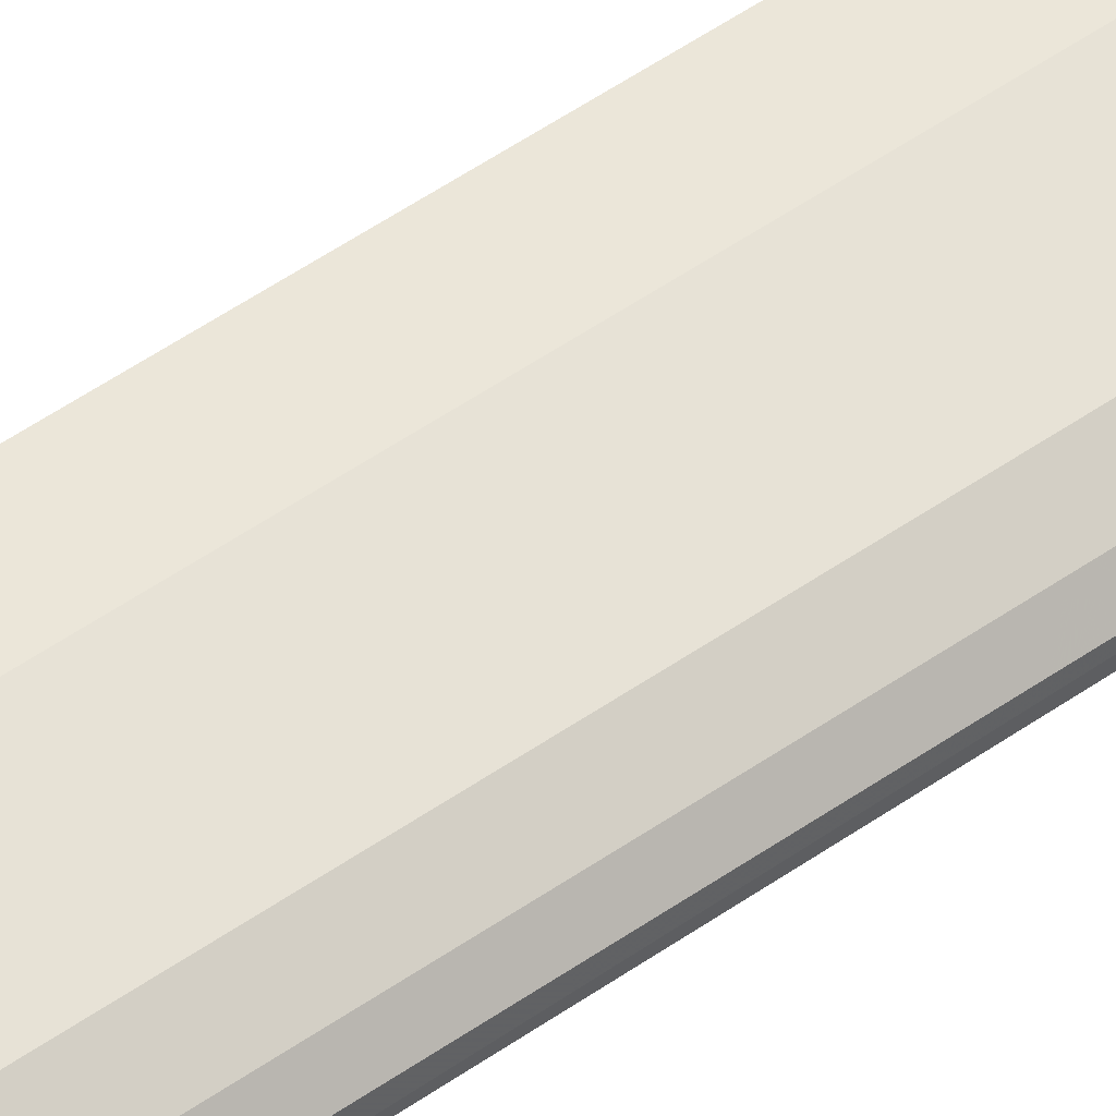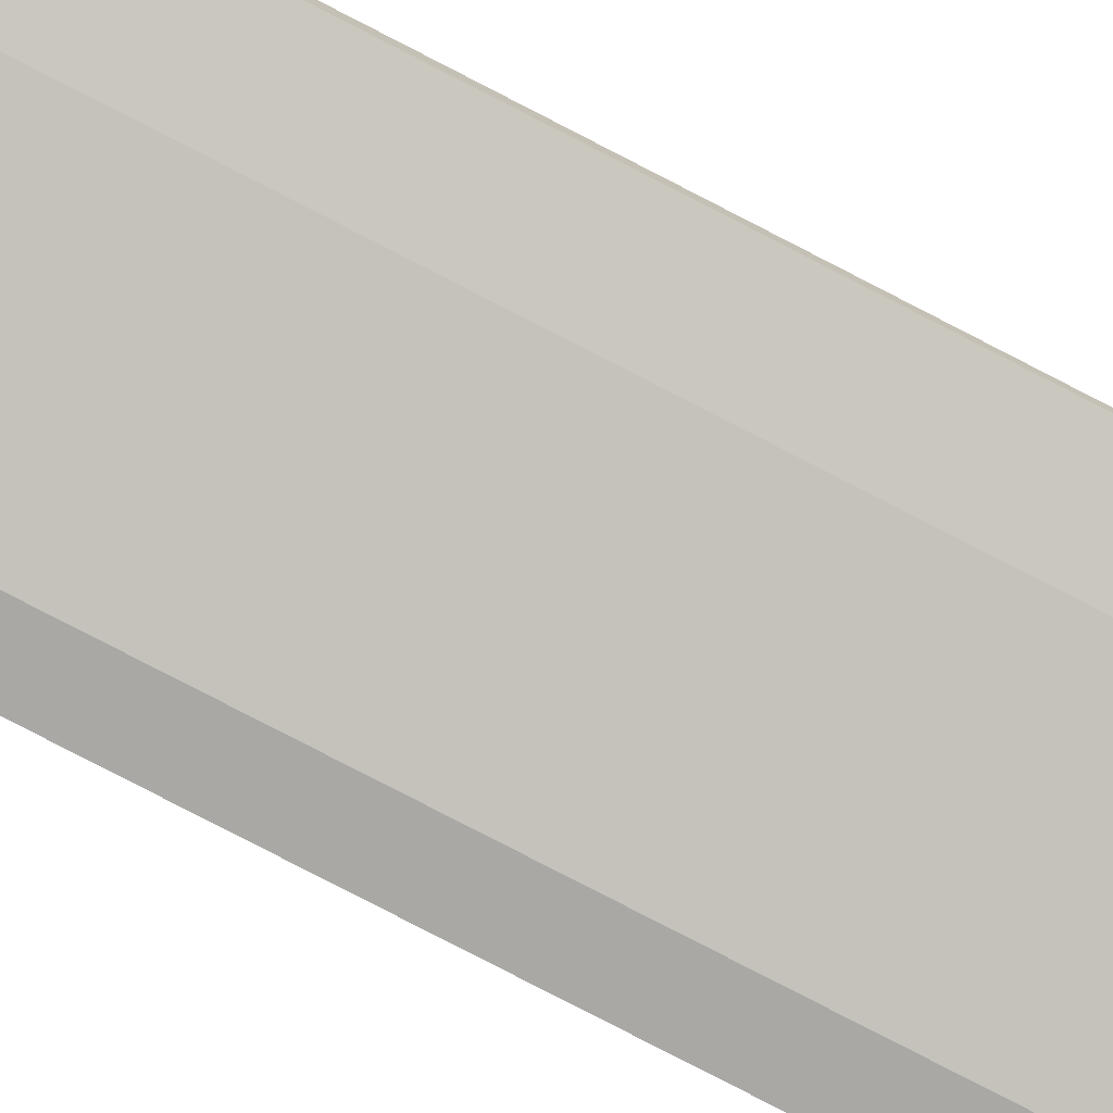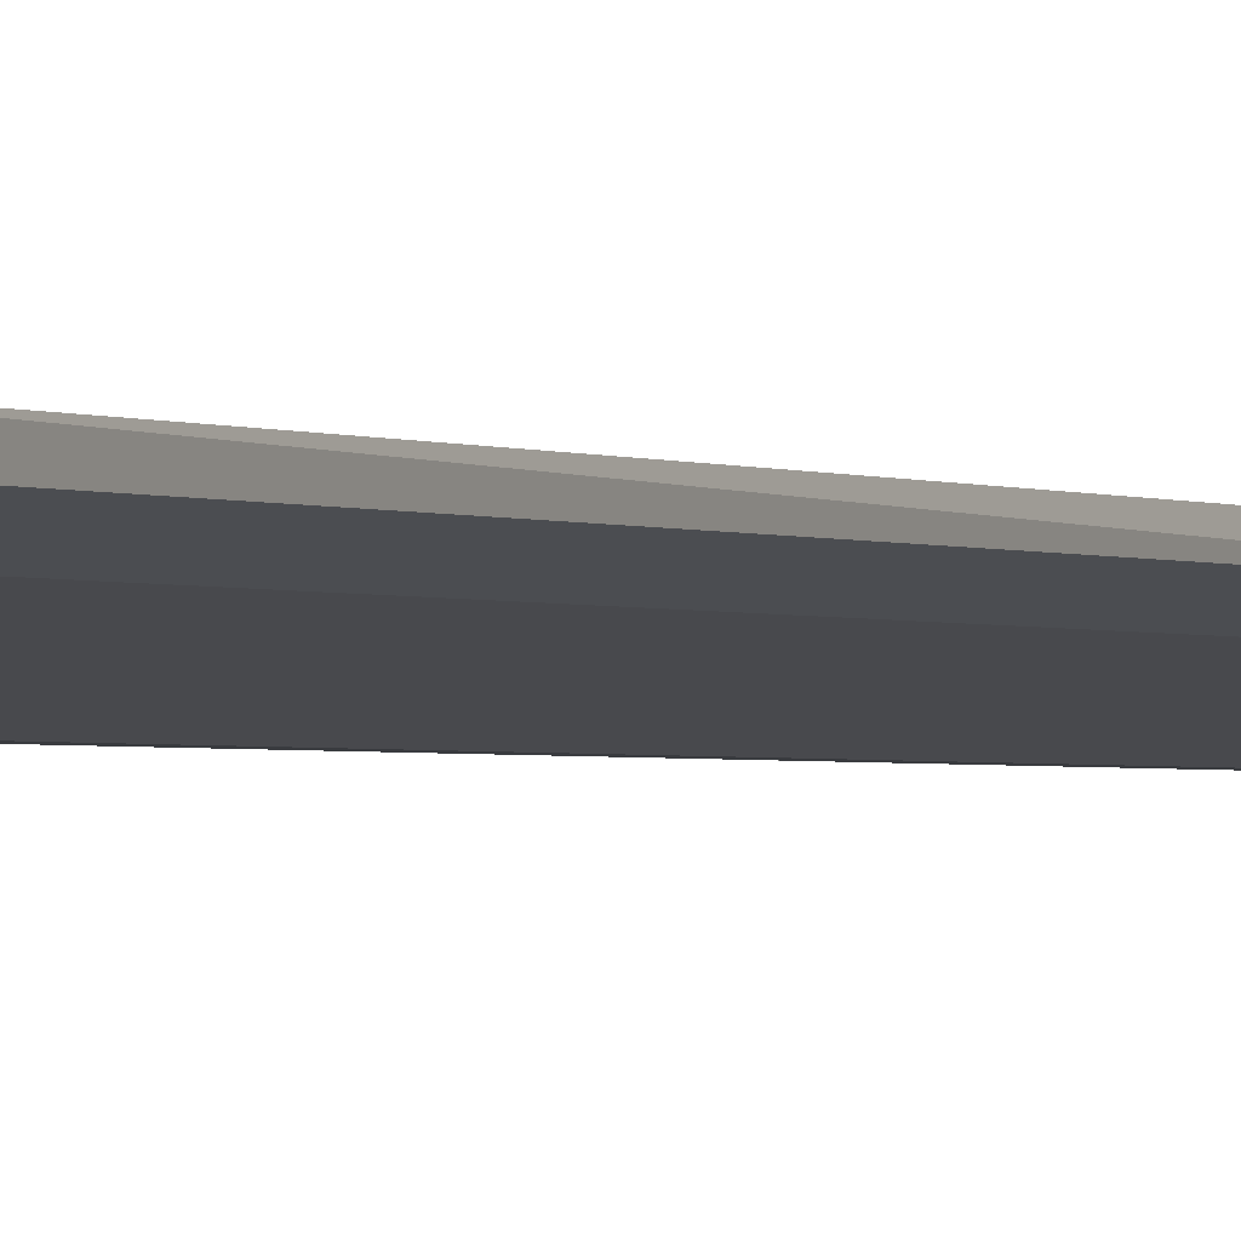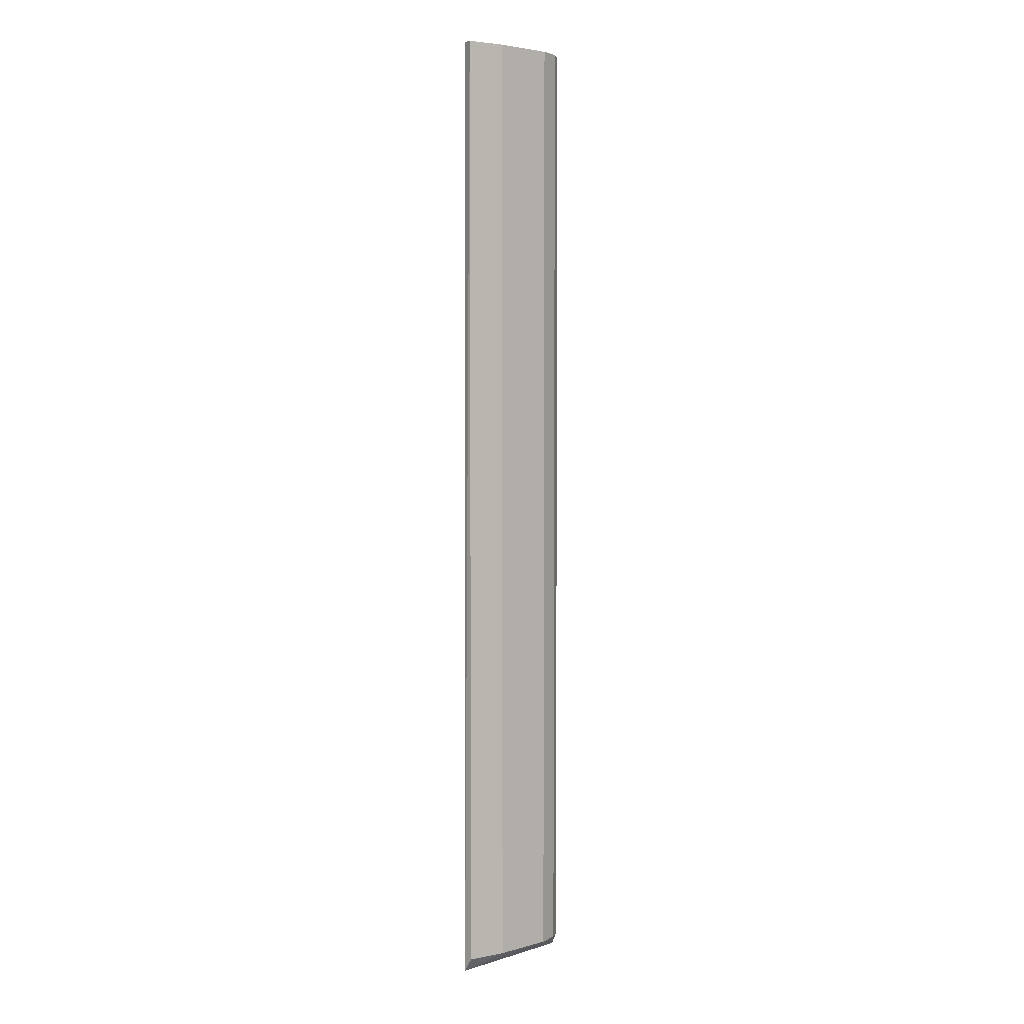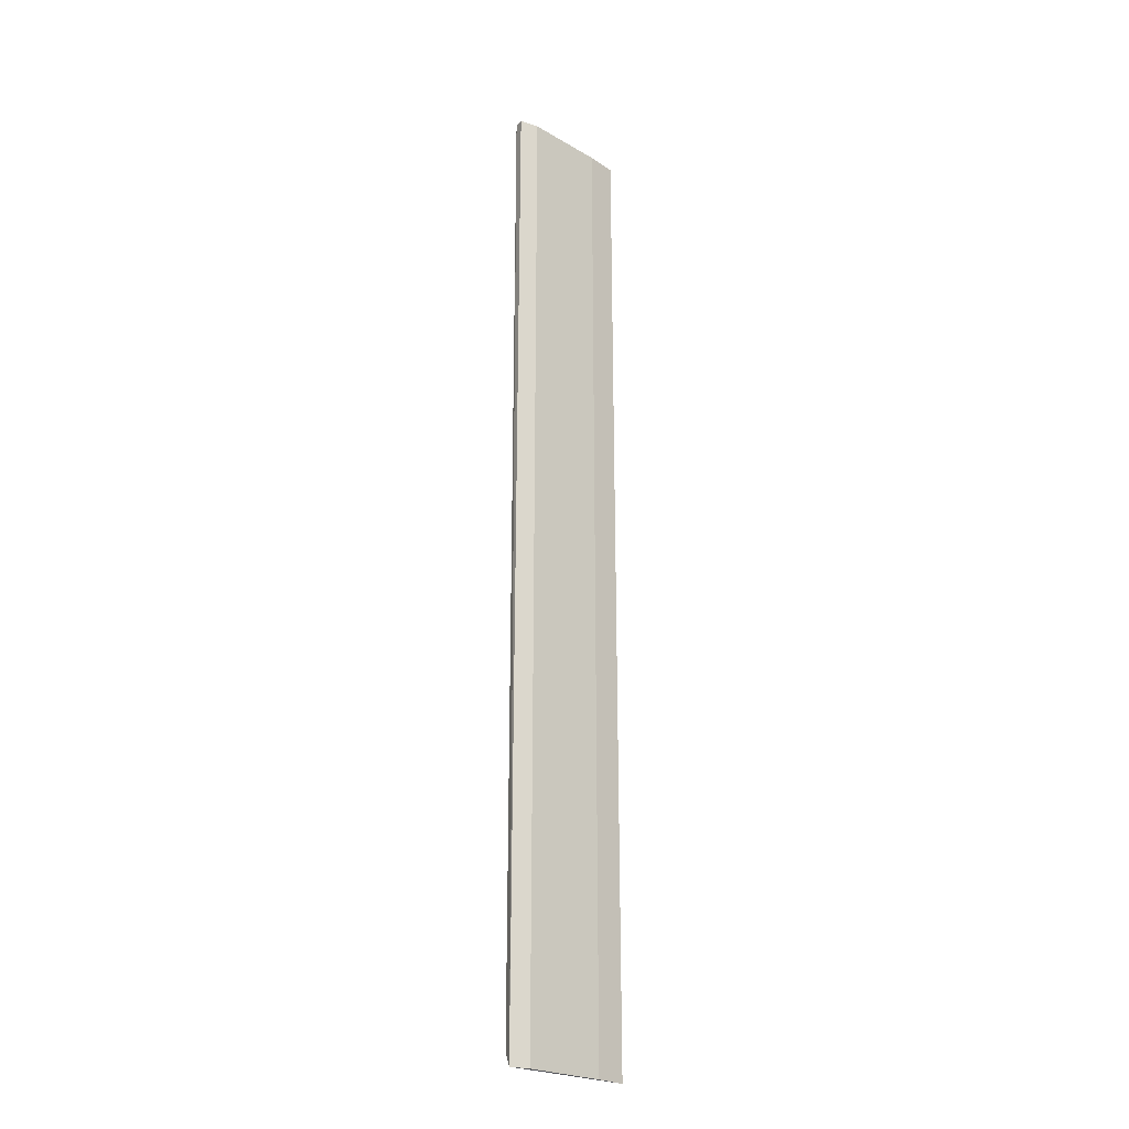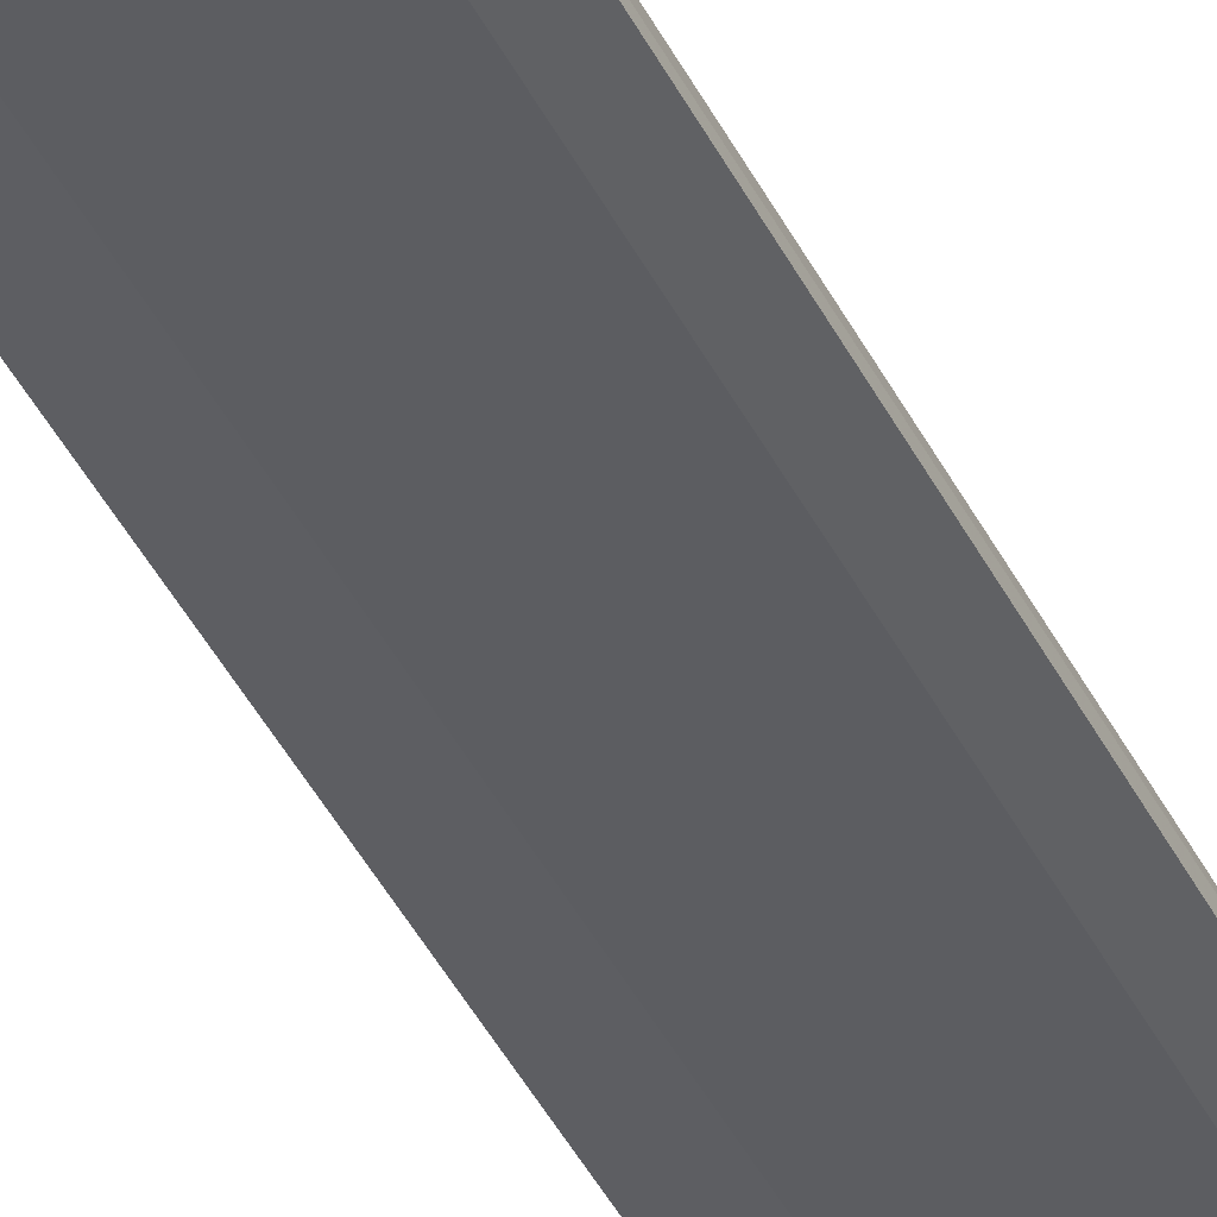
<metadata>
{"format":"obj","ext":"obj","renderer":"f3d","projection":"perspective","resolution":1024,"background":"white","views":[{"elev":56.5,"azim":54.4,"up":"+Z"},{"elev":-75.1,"azim":-117.7,"up":"+Z"},{"elev":-1.1,"azim":-157.5,"up":"+Z"},{"elev":4.0,"azim":-32.1,"up":"+Y"},{"elev":-23.7,"azim":150.1,"up":"+Y"},{"elev":-46.9,"azim":26.6,"up":"+Z"}]}
</metadata>
<code>
v -0.01813 0.2579 0.229
v -0.08646 -0.2572 0.2395
v -0.08543 -0.2494 0.2445
v -0.0171 -0.2572 0.2235
v -0.06989 0.2579 0.2341
v -0.03366 0.2579 0.2393
v -0.03366 -0.2494 0.2393
v -0.08543 0.2579 0.2445
v -0.02848 0.2579 0.2238
v -0.02777 -0.2572 0.2235
v -0.06471 -0.2494 0.2445
v -0.06471 0.2579 0.2445
v -0.0233 -0.2494 0.2341
v -0.08543 0.2579 0.2393
v -0.07044 -0.2572 0.2341
v -0.01813 0.2579 0.2238
v -0.0233 0.2579 0.2341
v -0.01813 -0.2494 0.229
f 13 4 18
f 1 5 6
f 2 4 7
f 2 3 8
f 6 5 8
f 5 1 9
f 5 9 10
f 4 2 10
f 9 4 10
f 3 2 11
f 2 7 11
f 7 6 11
f 8 3 11
f 8 11 12
f 6 8 12
f 11 6 12
f 7 4 13
f 6 7 13
f 5 2 14
f 2 8 14
f 8 5 14
f 2 5 15
f 5 10 15
f 10 2 15
f 1 4 16
f 4 9 16
f 9 1 16
f 1 6 17
f 13 1 17
f 6 13 17
f 4 1 18
f 1 13 18

</code>
